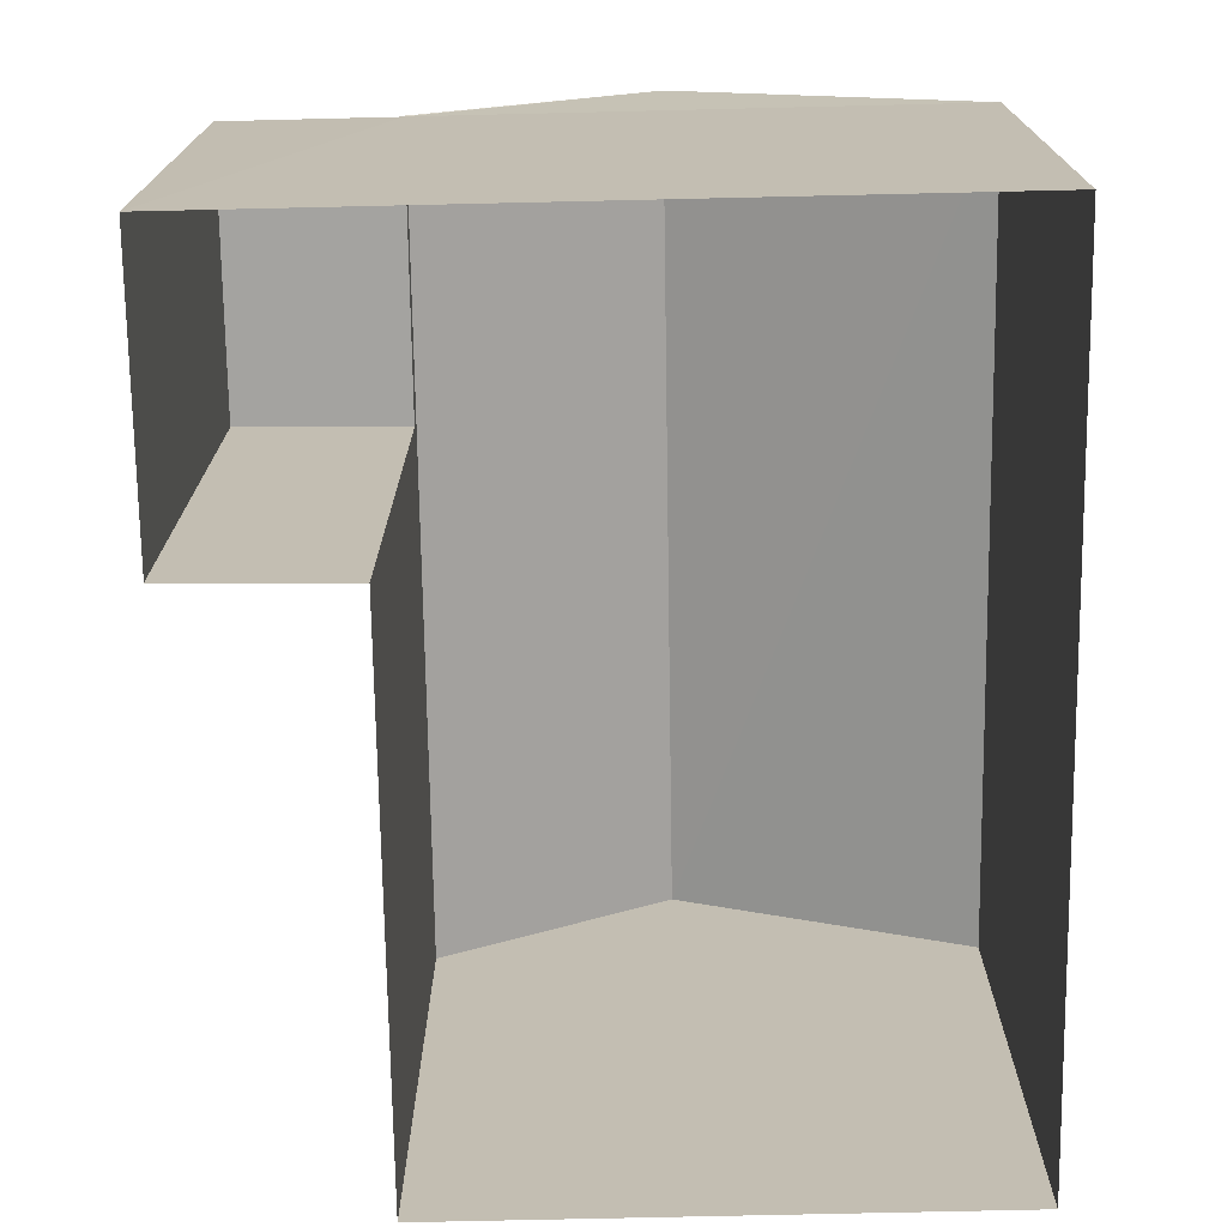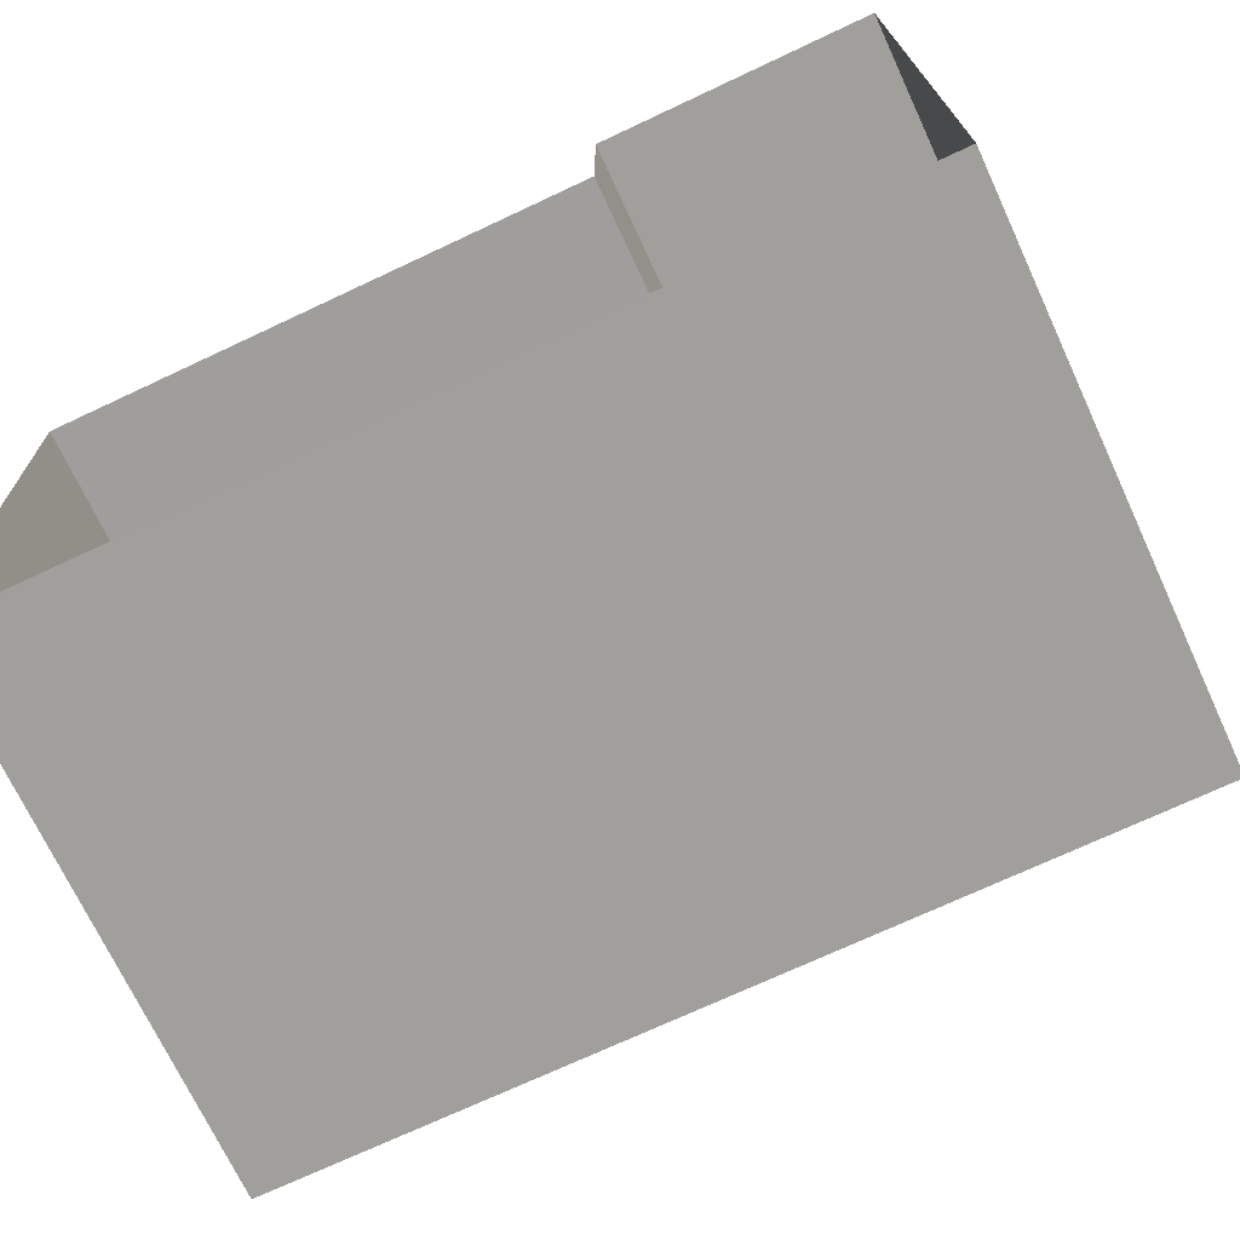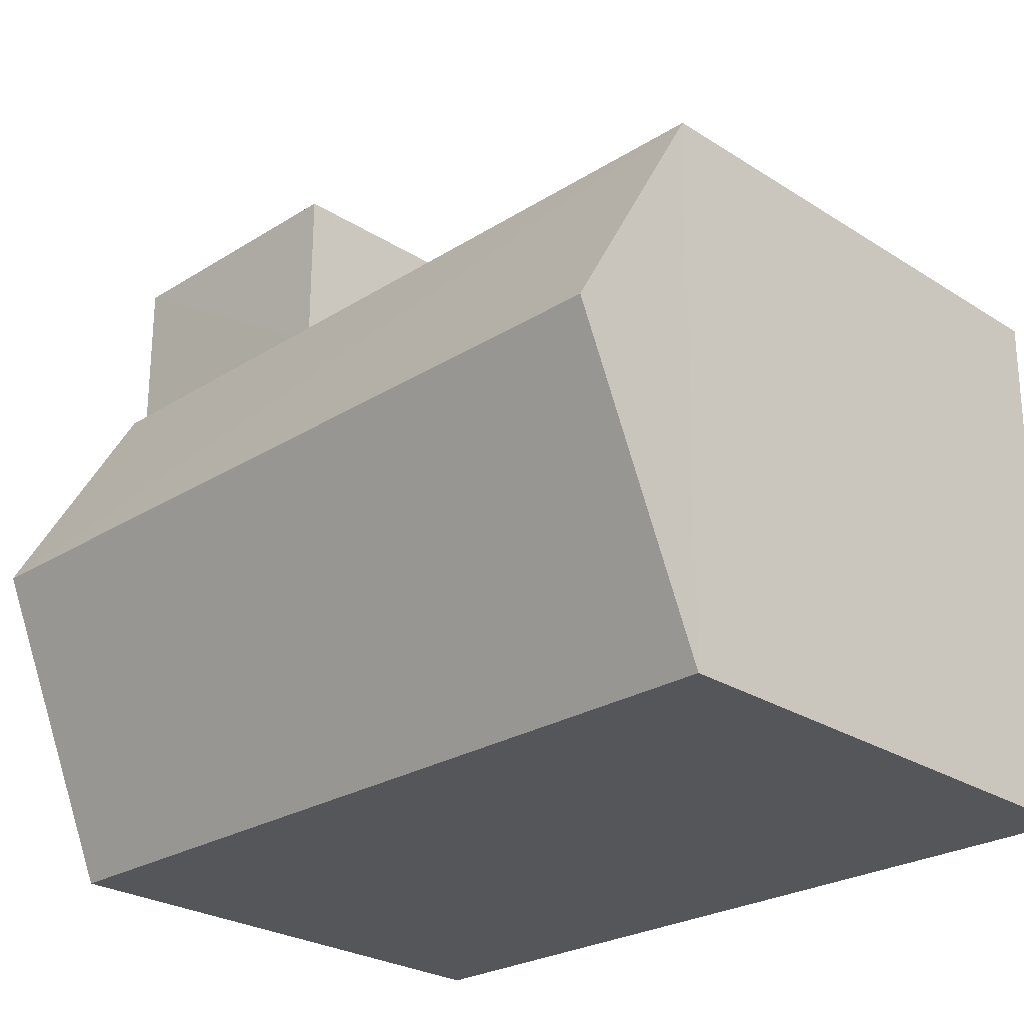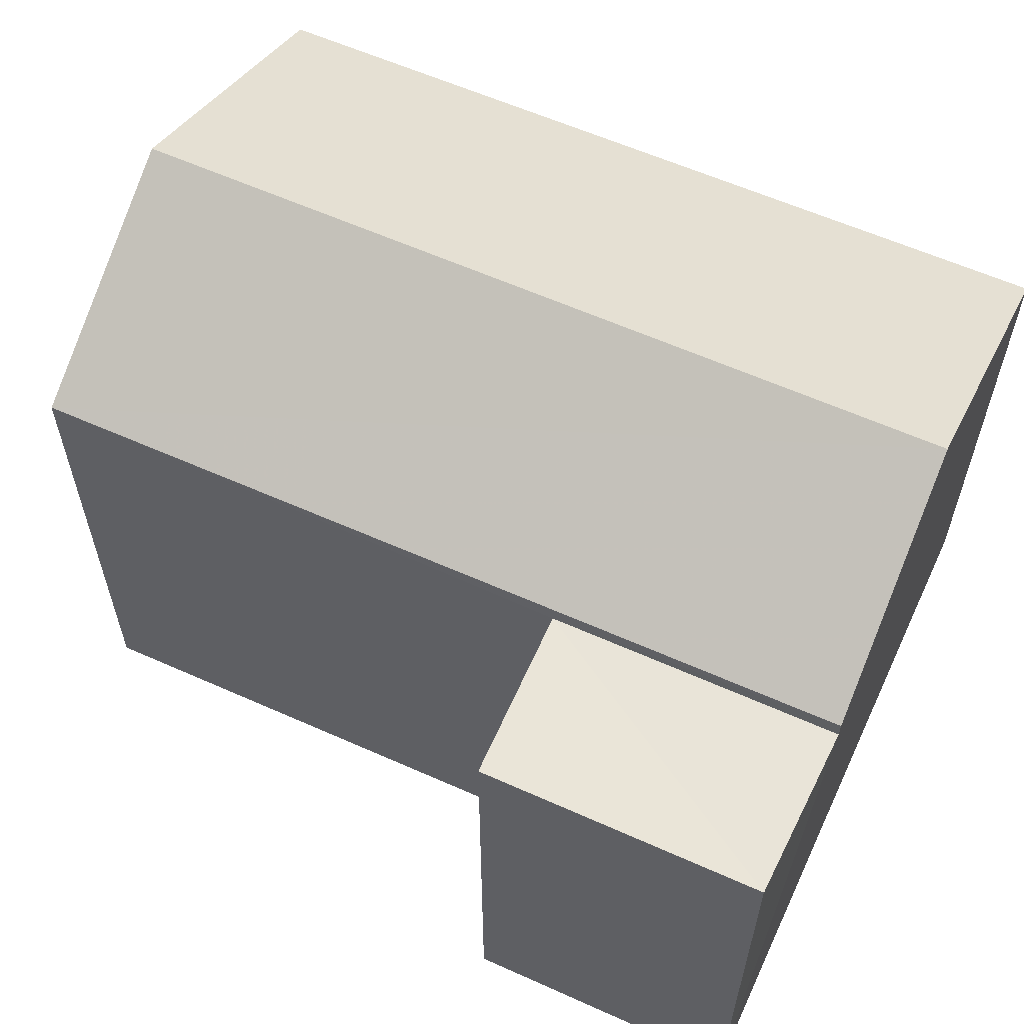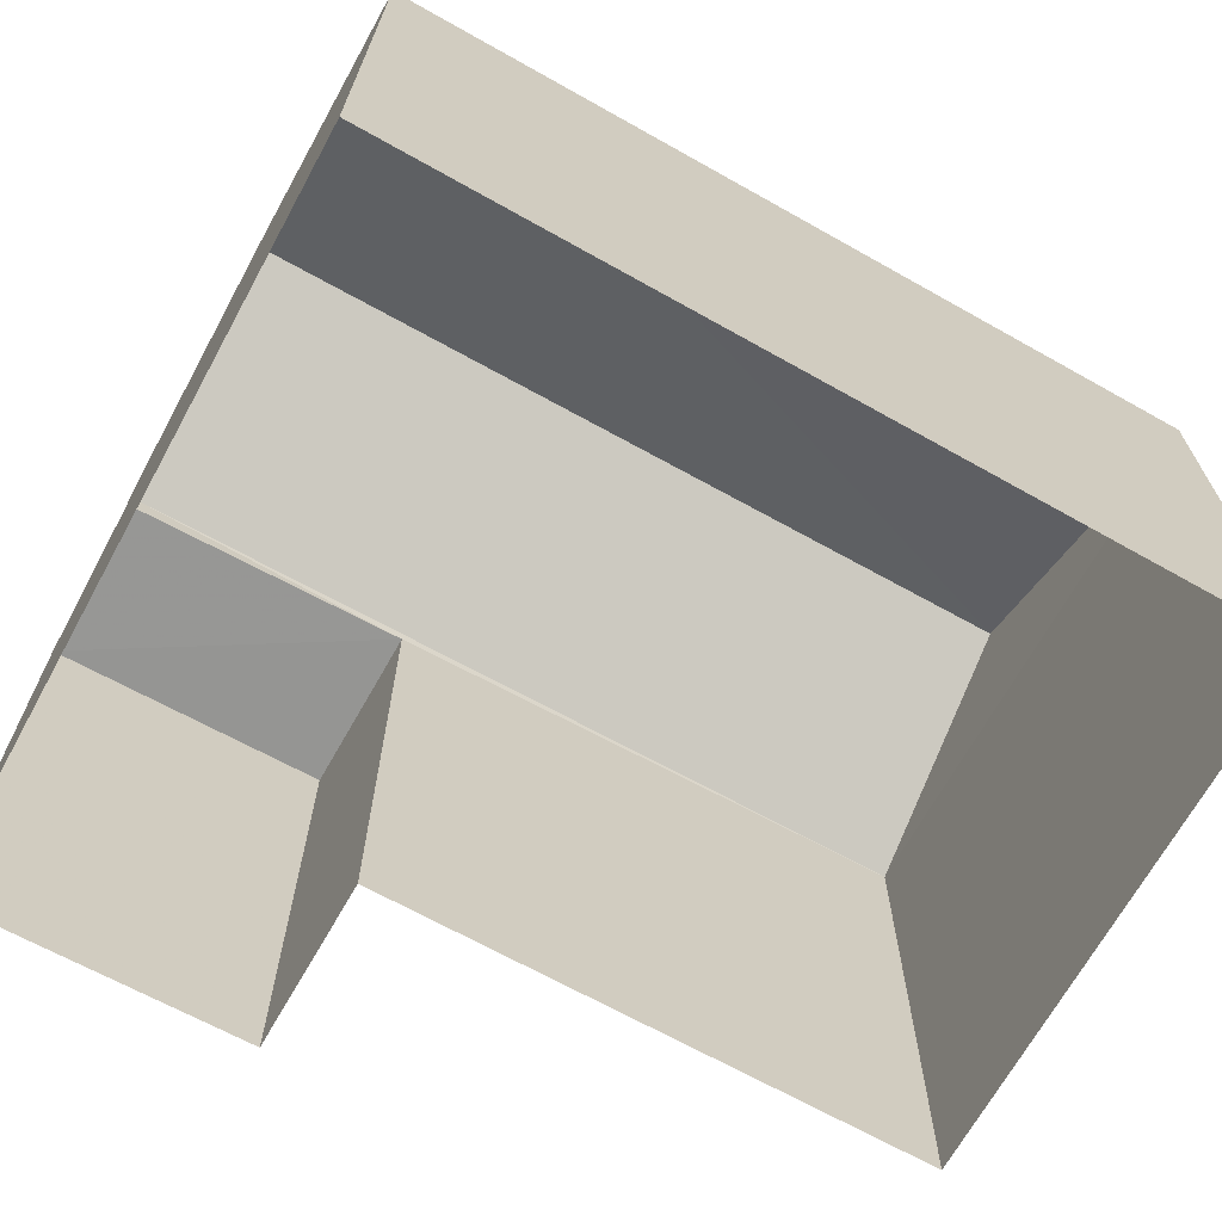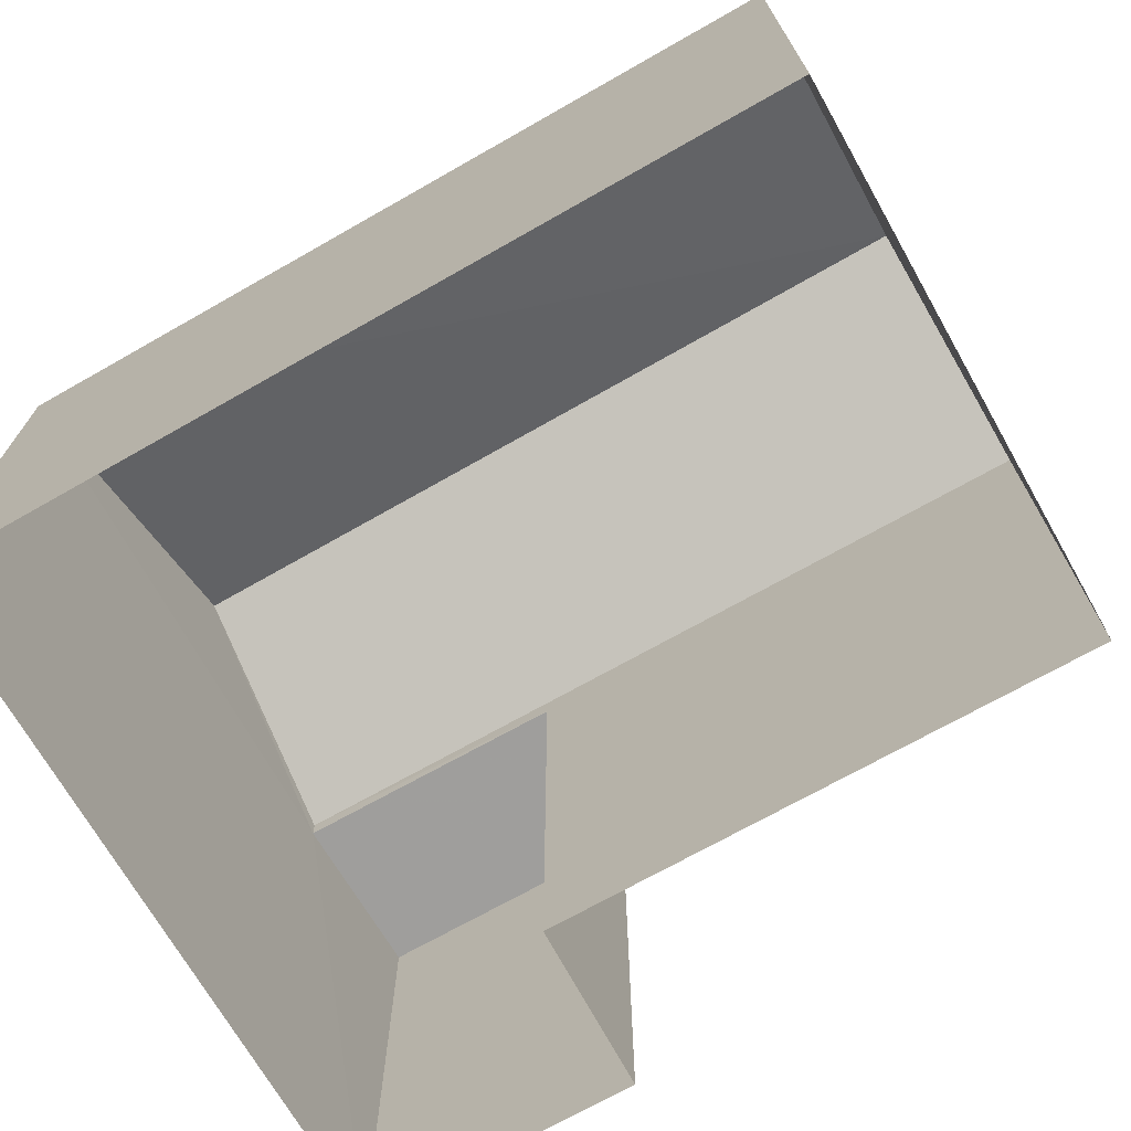
<metadata>
{"format":"obj","ext":"obj","renderer":"f3d","projection":"perspective","resolution":1024,"background":"white","views":[{"elev":-72.7,"azim":-89.9,"up":"+Z"},{"elev":-70.7,"azim":-155.0,"up":"+Y"},{"elev":-26.5,"azim":45.2,"up":"+Y"},{"elev":59.8,"azim":-156.2,"up":"+Z"},{"elev":-67.8,"azim":-29.8,"up":"+Z"},{"elev":-71.0,"azim":28.8,"up":"+Z"}]}
</metadata>
<code>
v -3.724e+05 -1.043e+05 28.74
v -3.724e+05 -1.043e+05 28.74
v -3.724e+05 -1.043e+05 28.74
v -3.724e+05 -1.043e+05 28.74
v -3.724e+05 -1.043e+05 28.74
v -3.724e+05 -1.043e+05 28.74
v -3.724e+05 -1.043e+05 32.44
v -3.724e+05 -1.043e+05 32.44
v -3.724e+05 -1.043e+05 33.37
v -3.724e+05 -1.043e+05 33.37
v -3.724e+05 -1.043e+05 32.44
v -3.724e+05 -1.043e+05 32.44
v -3.724e+05 -1.043e+05 32.31
v -3.724e+05 -1.043e+05 32.31
v -3.724e+05 -1.043e+05 32.31
v -3.724e+05 -1.043e+05 32.31
f 1 2 3
f 2 4 3
f 3 5 6
f 3 4 5
f 7 8 9
f 10 7 9
f 11 12 10
f 9 11 10
f 13 14 15
f 16 13 15
f 2 1 12
f 12 7 10
f 12 1 7
f 15 6 5
f 15 14 6
f 11 4 2
f 12 11 2
f 13 6 14
f 13 3 6
f 1 13 7
f 7 13 8
f 1 3 13
f 8 13 16
f 11 9 16
f 11 16 4
f 4 16 5
f 9 8 16
f 5 16 15

</code>
